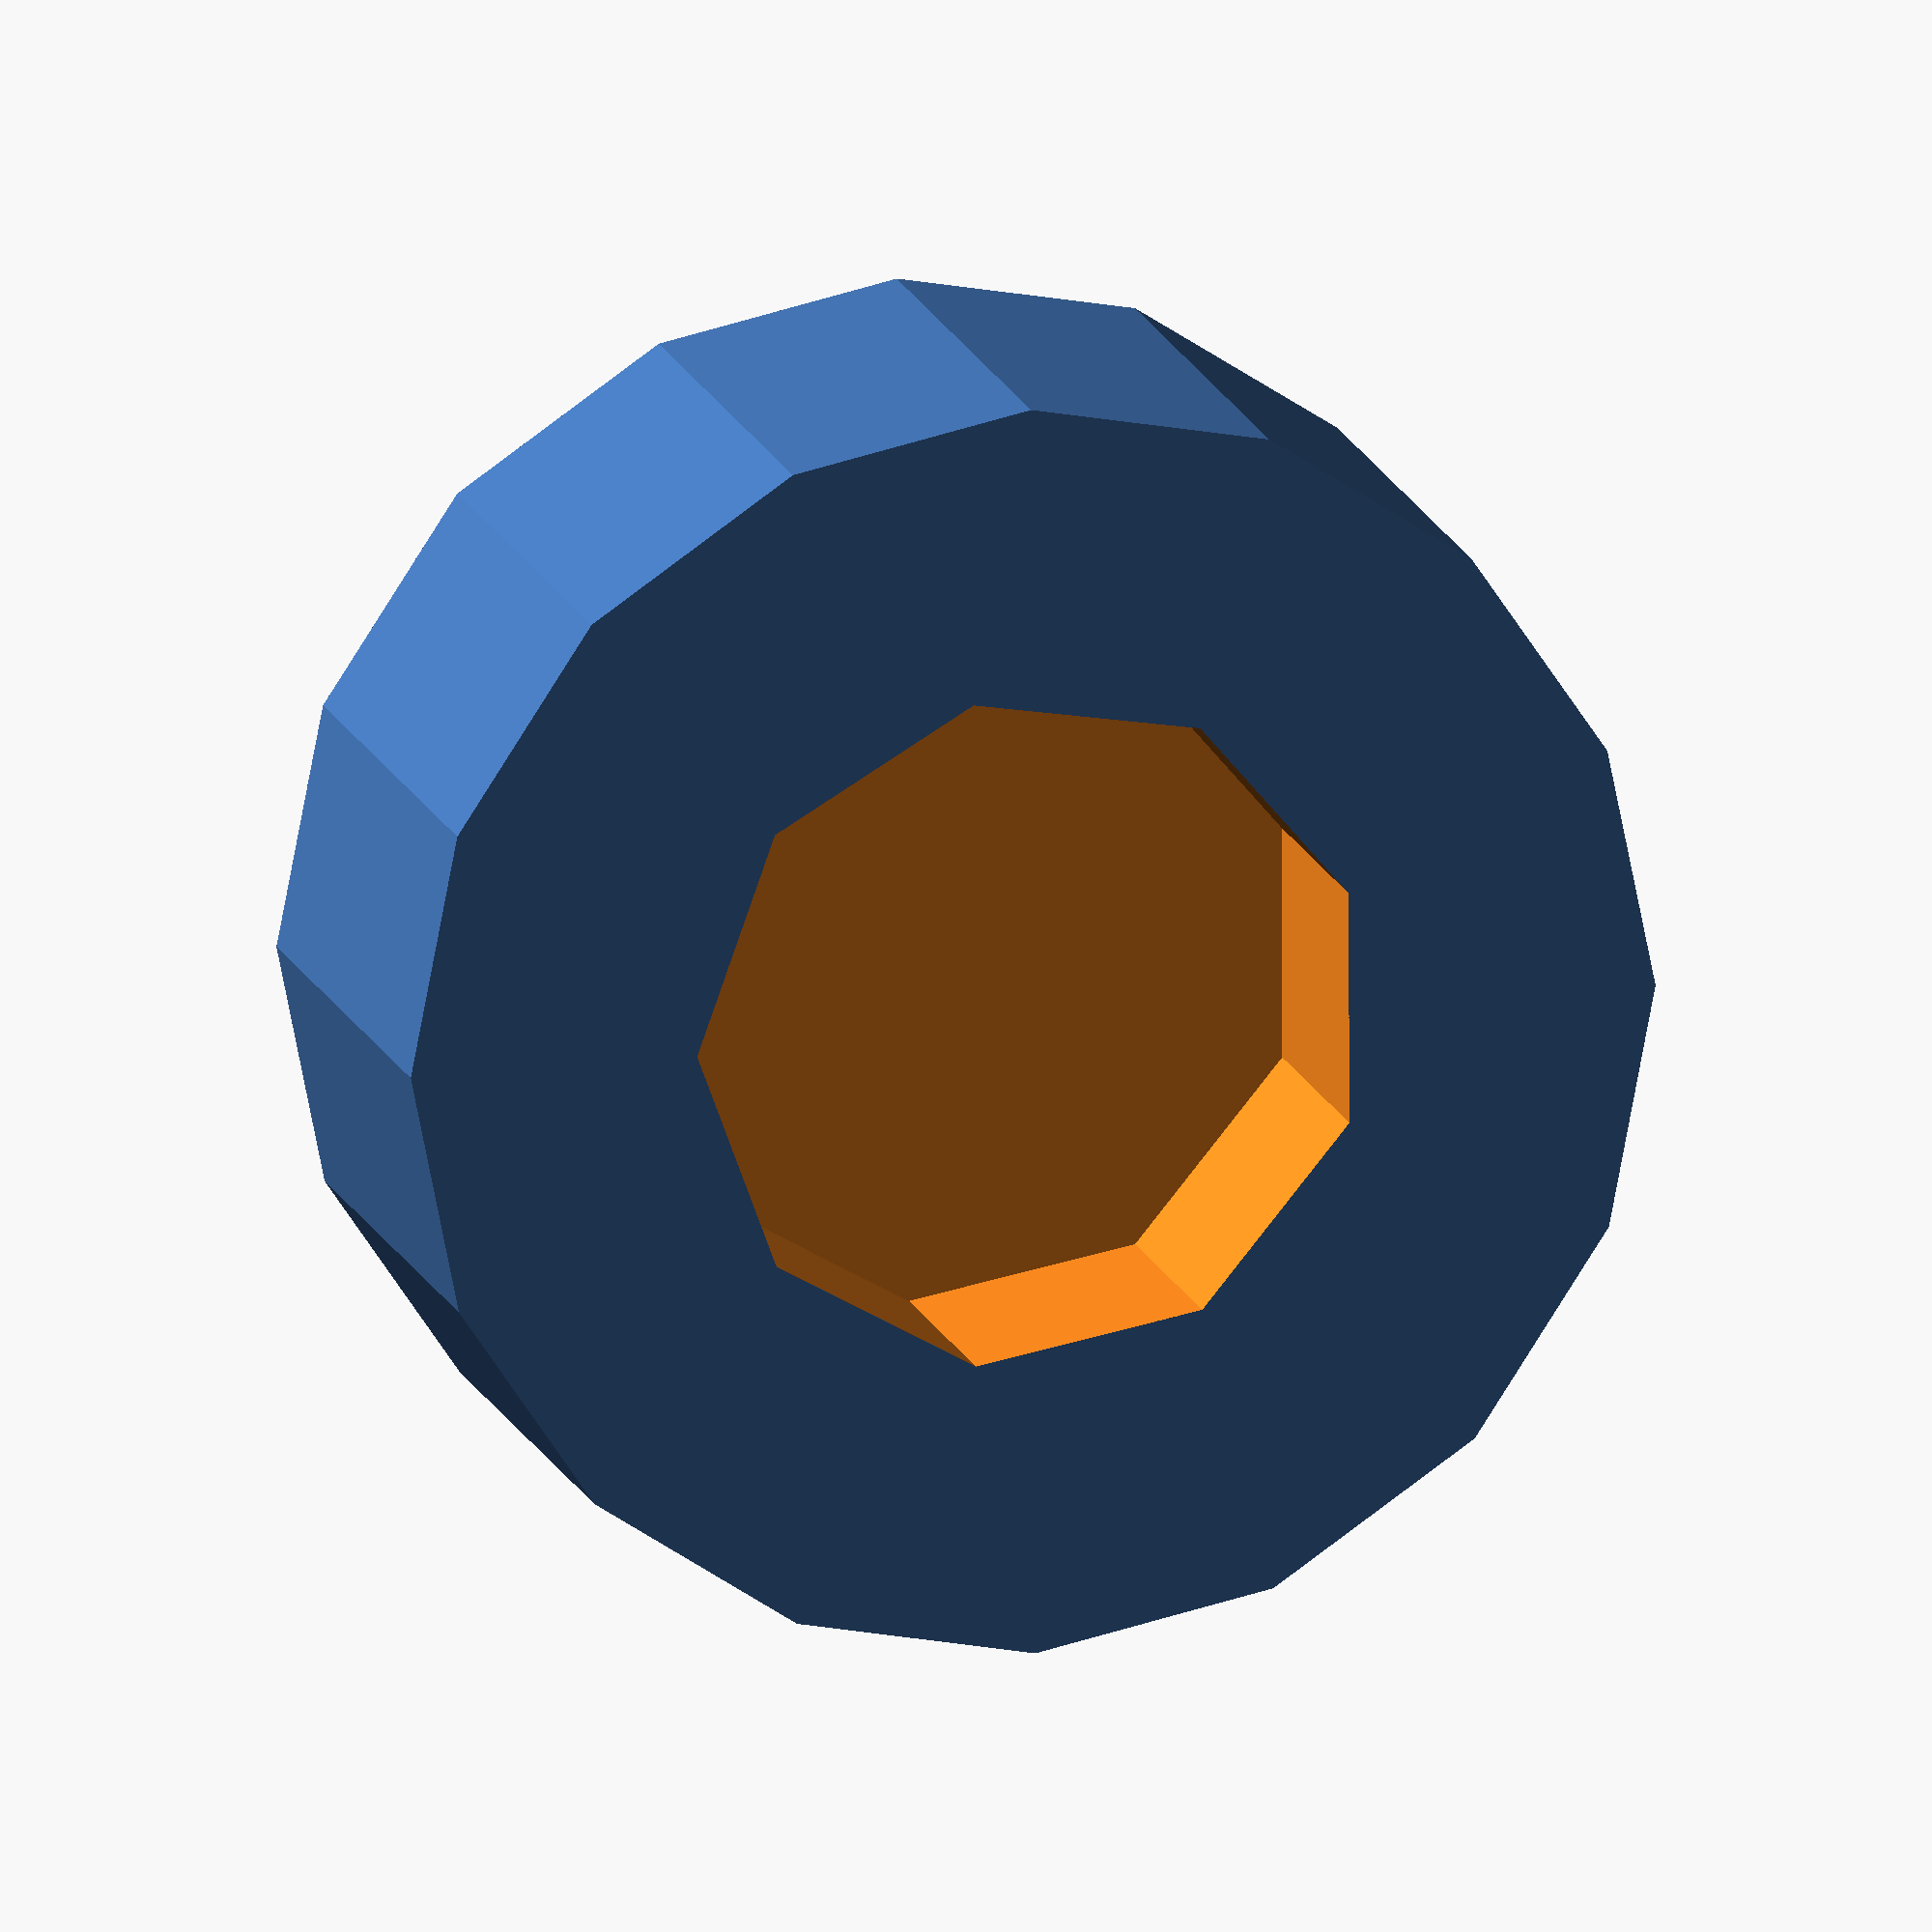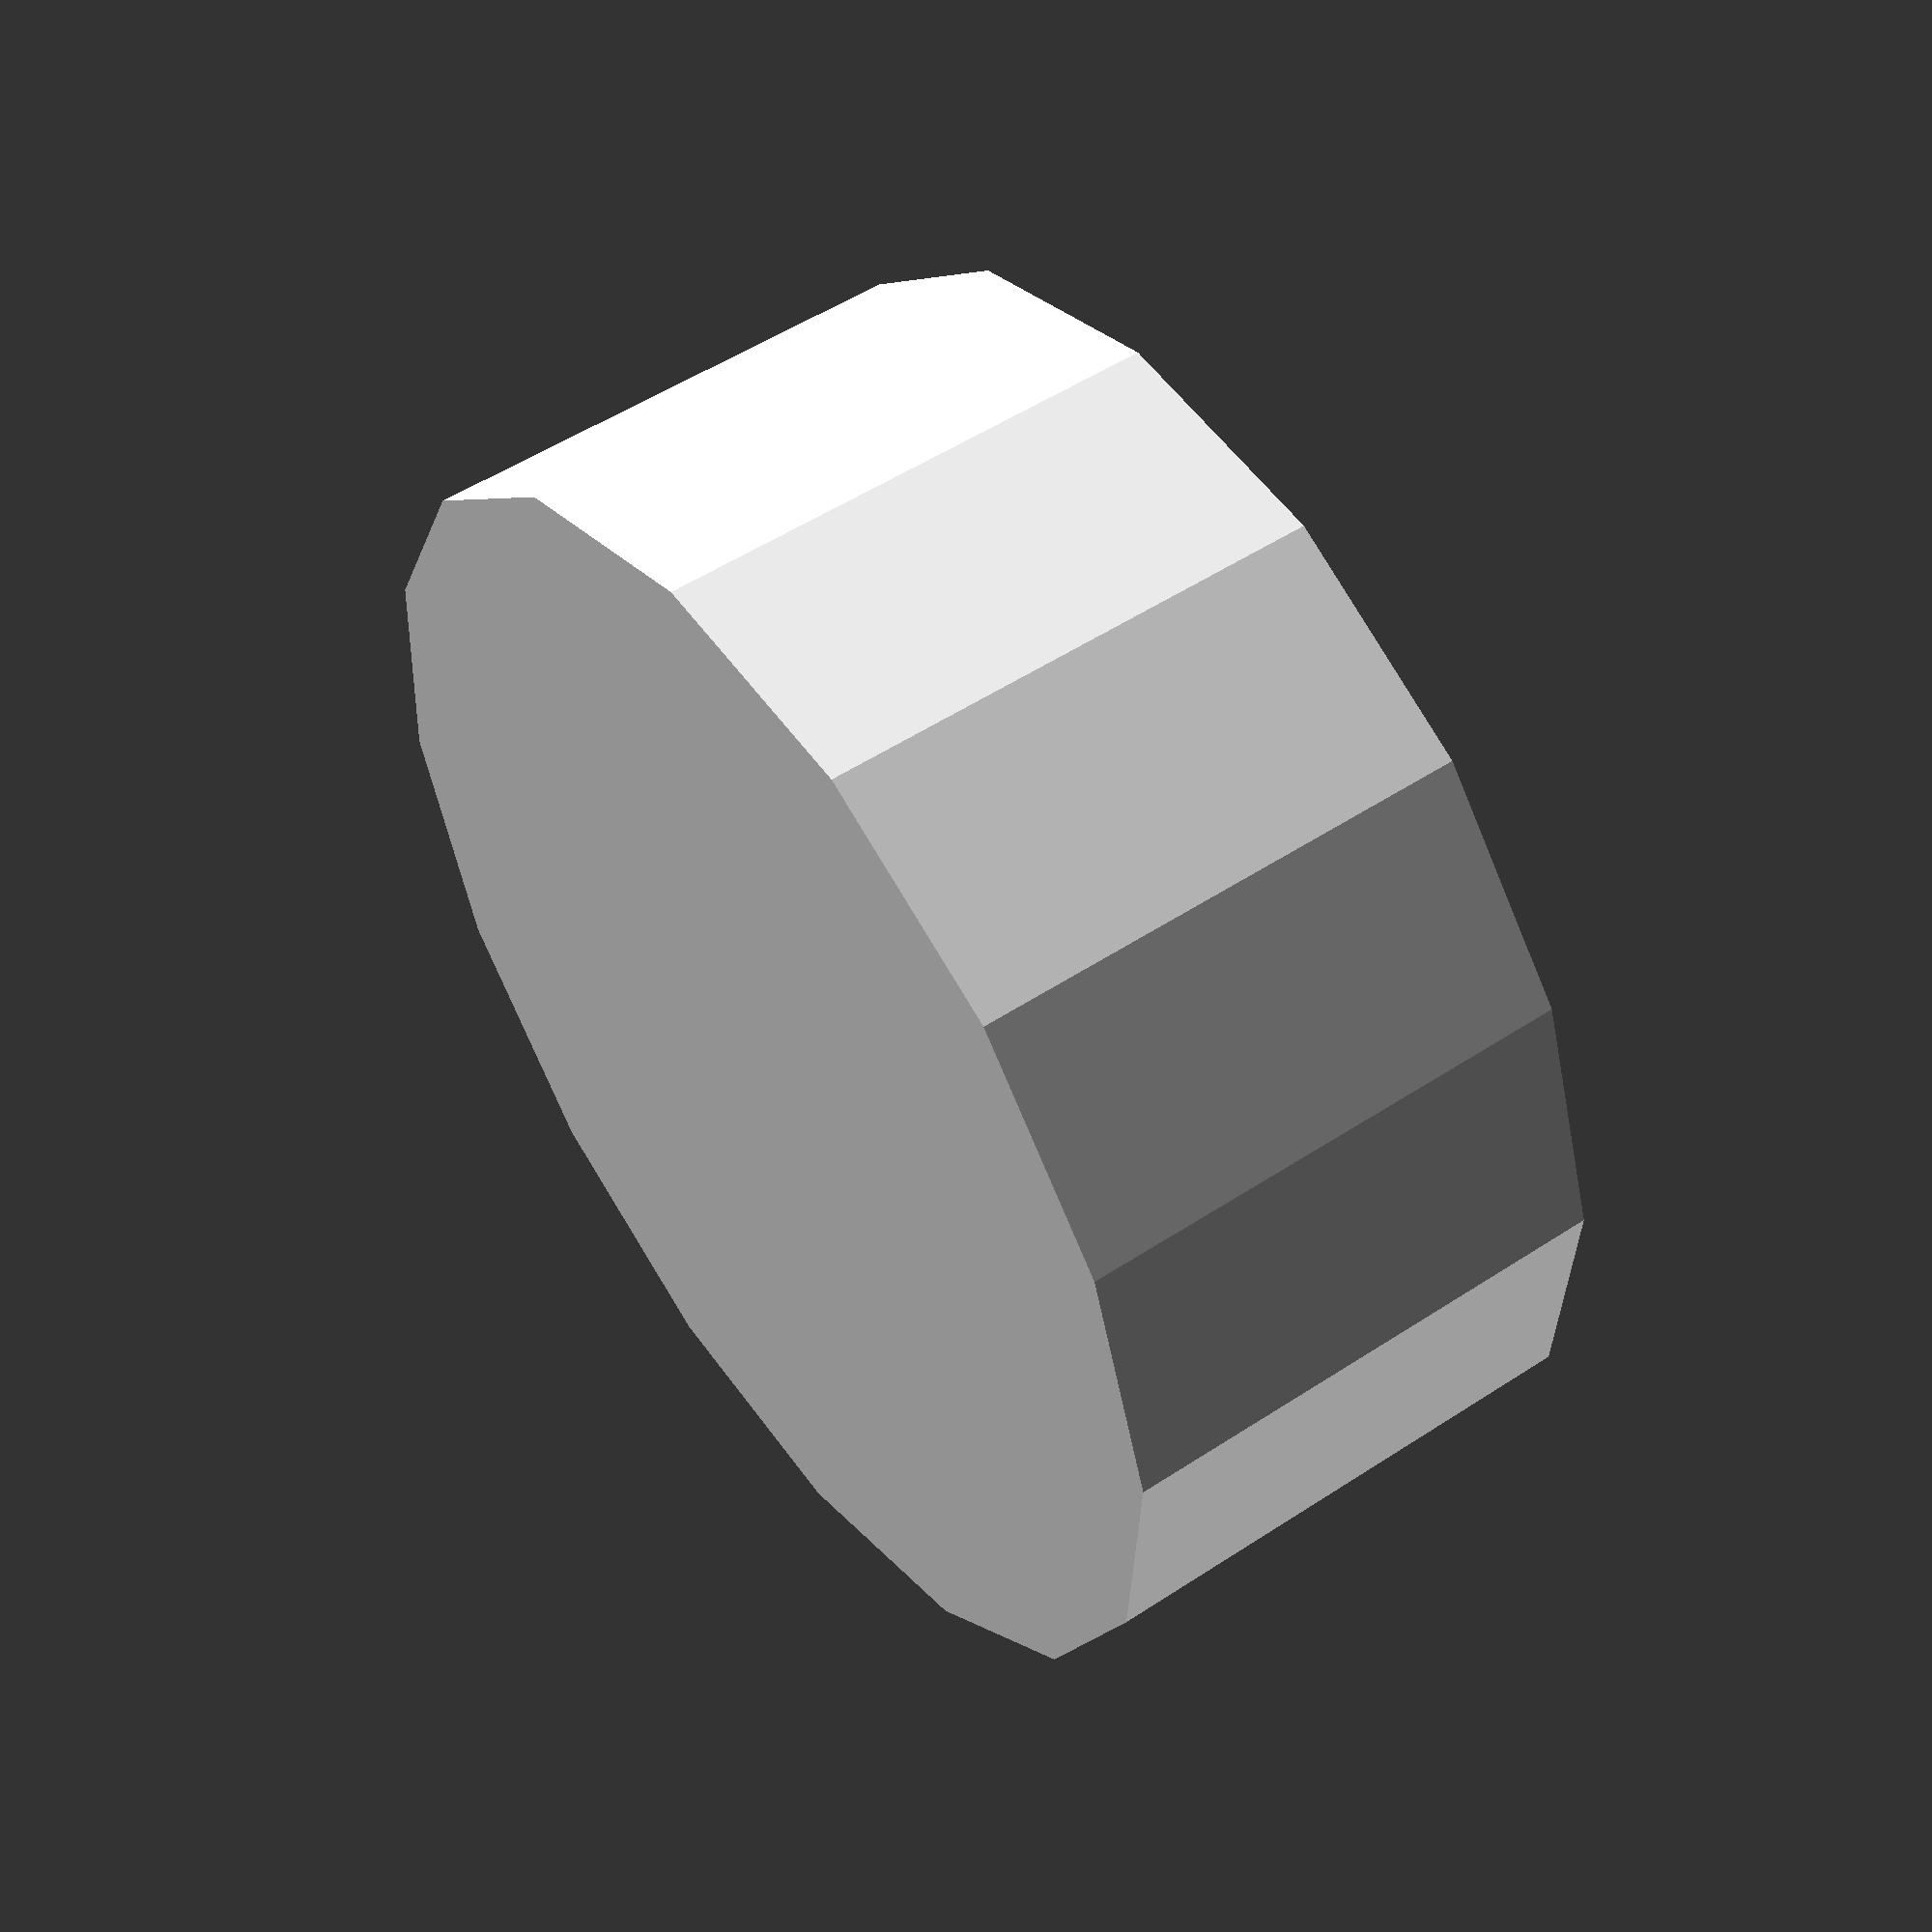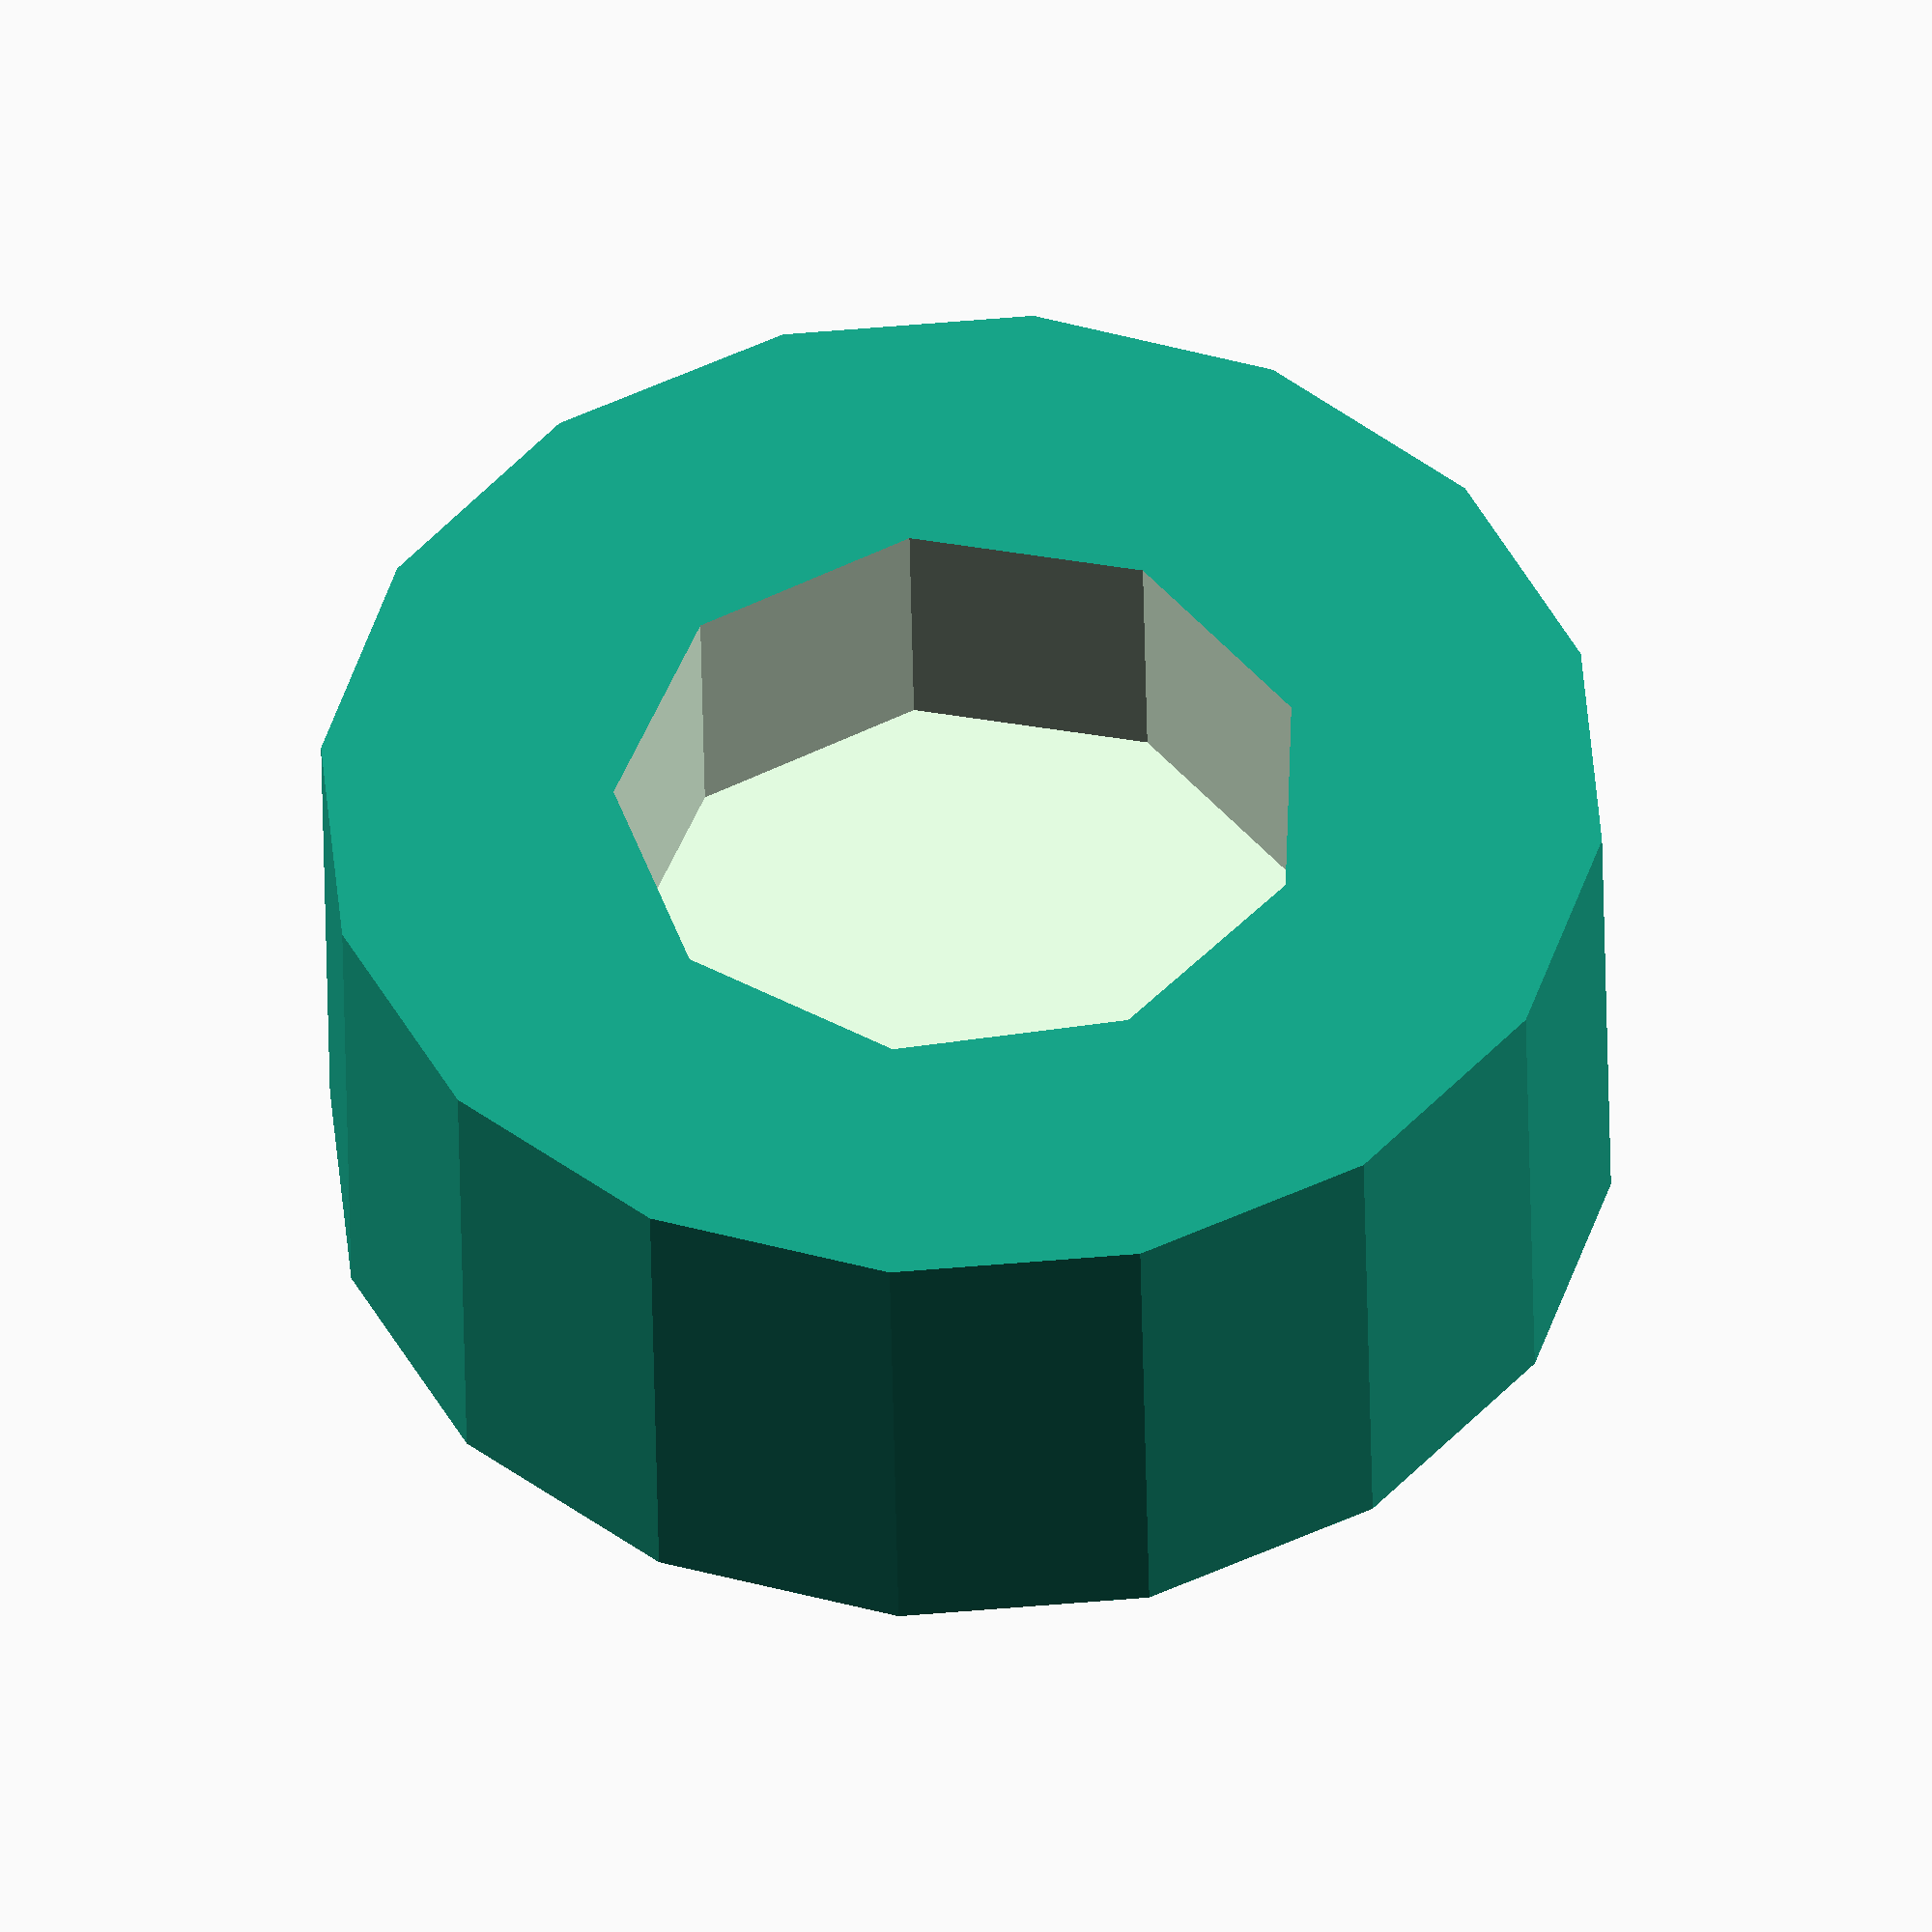
<openscad>
difference() {
    cylinder(h=4, d=10);
    translate([0,0,2]) {
        cylinder(h=130,d=5.4);
    };
};
</openscad>
<views>
elev=164.7 azim=359.8 roll=195.1 proj=o view=wireframe
elev=307.9 azim=52.9 roll=234.6 proj=p view=solid
elev=41.8 azim=141.4 roll=1.0 proj=o view=solid
</views>
